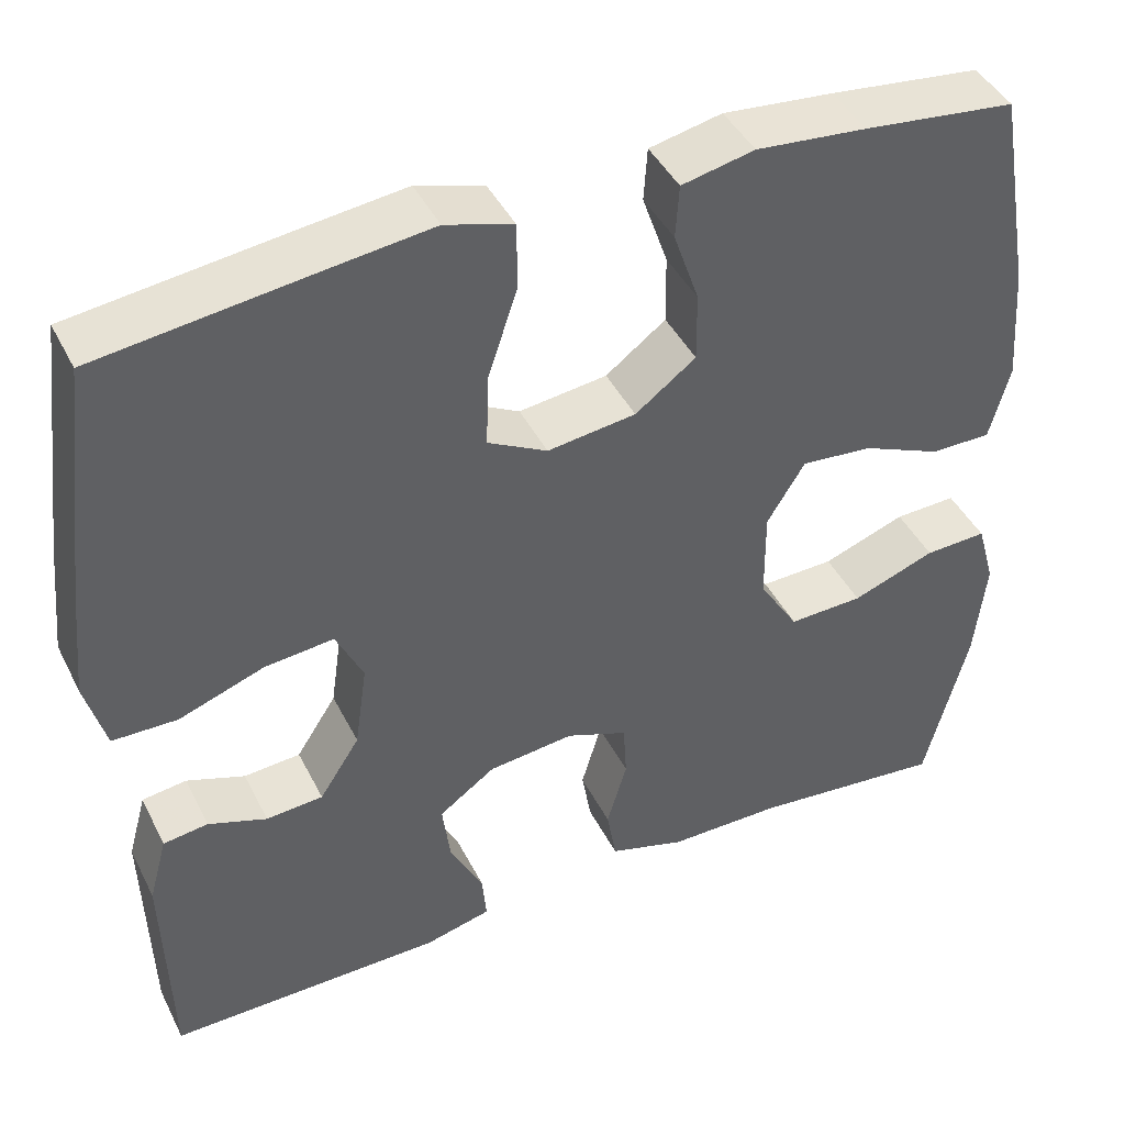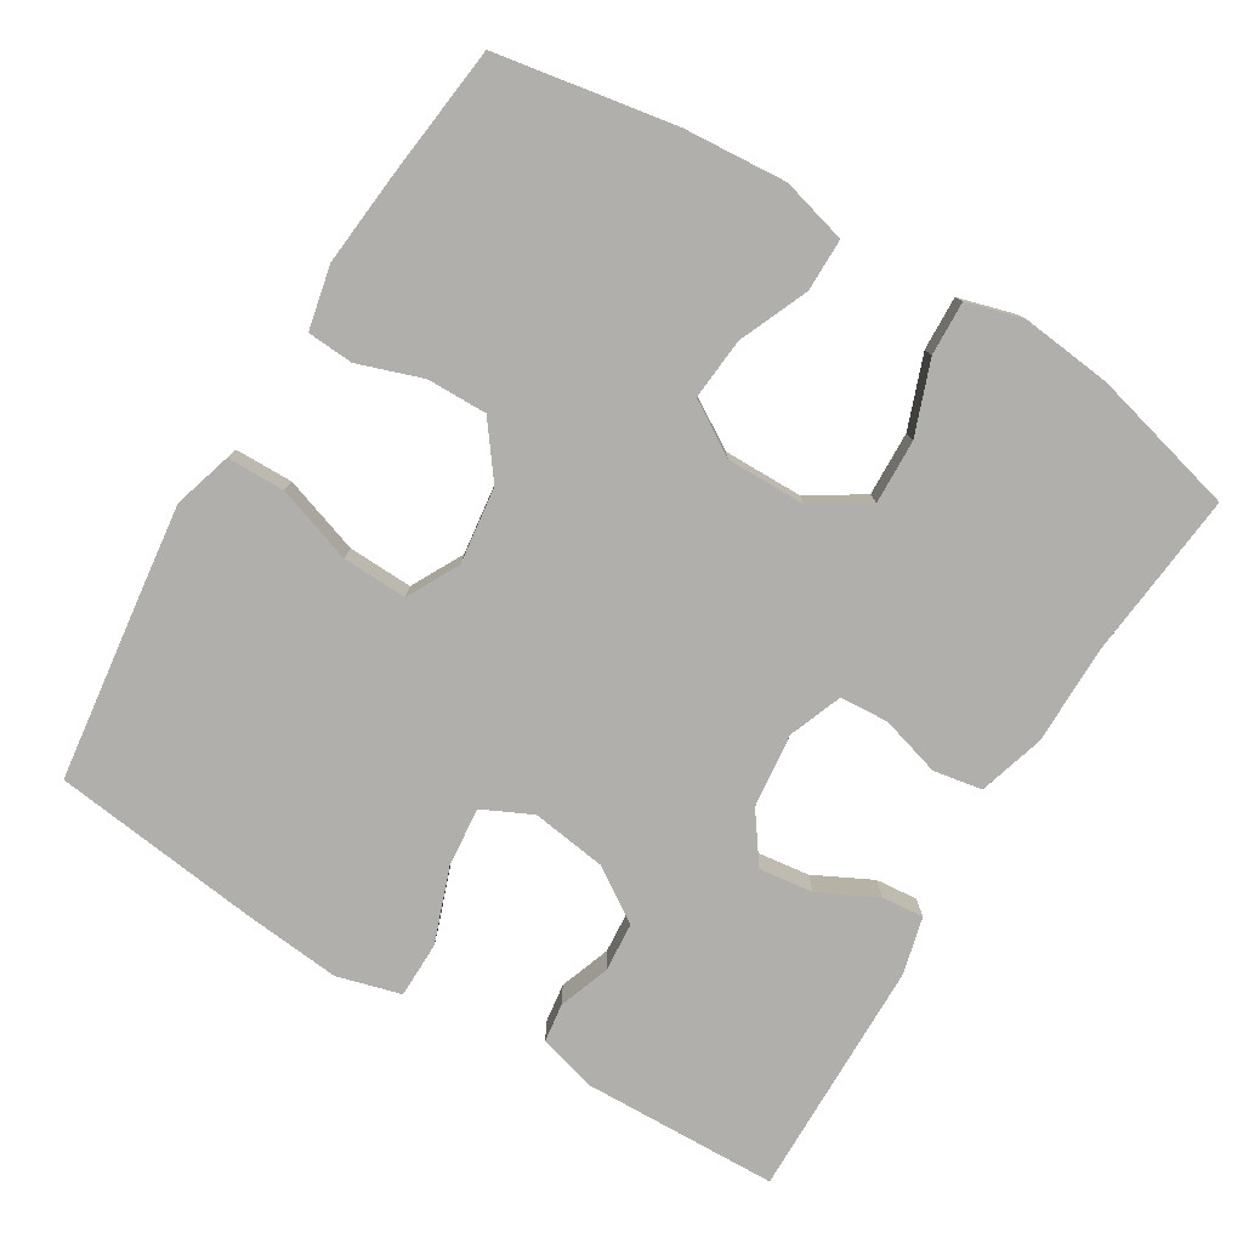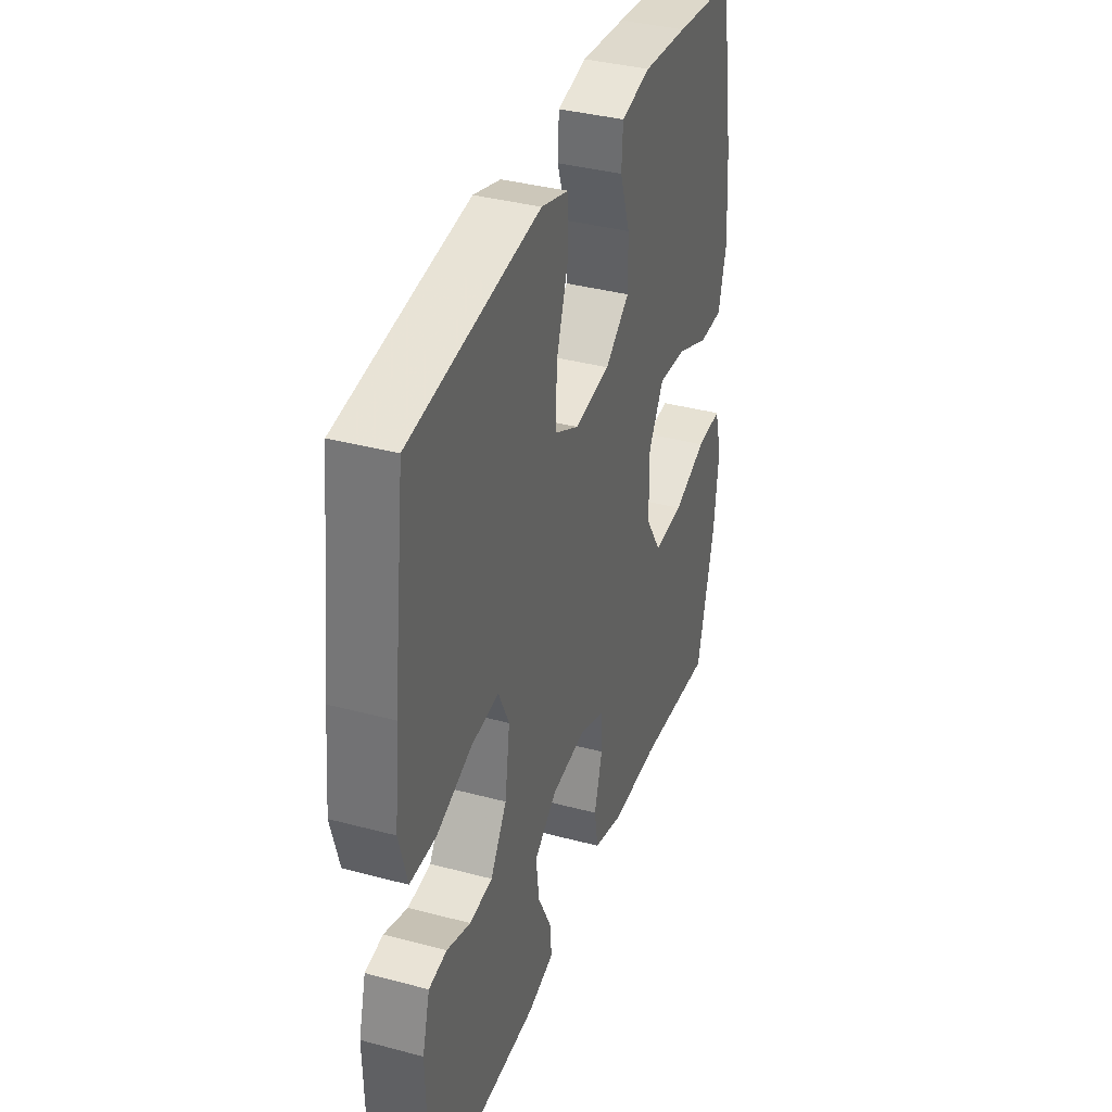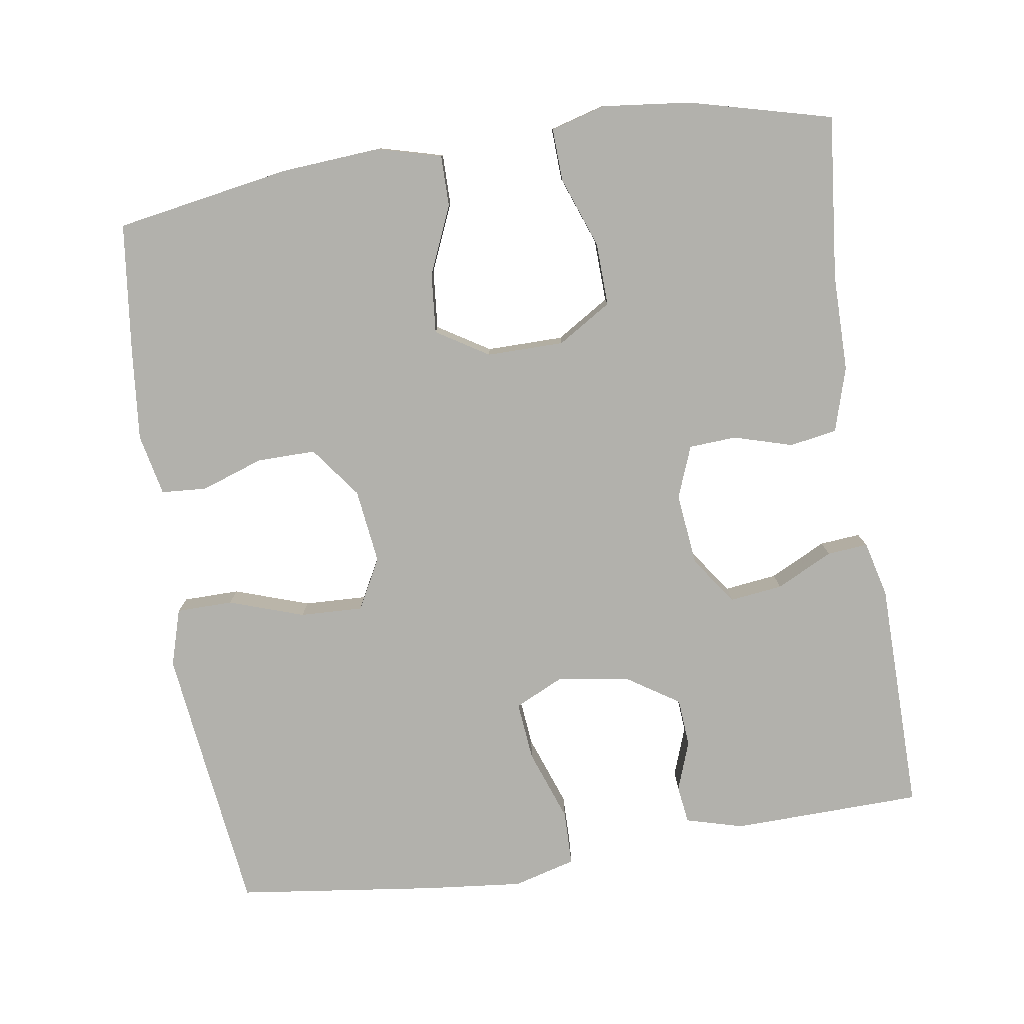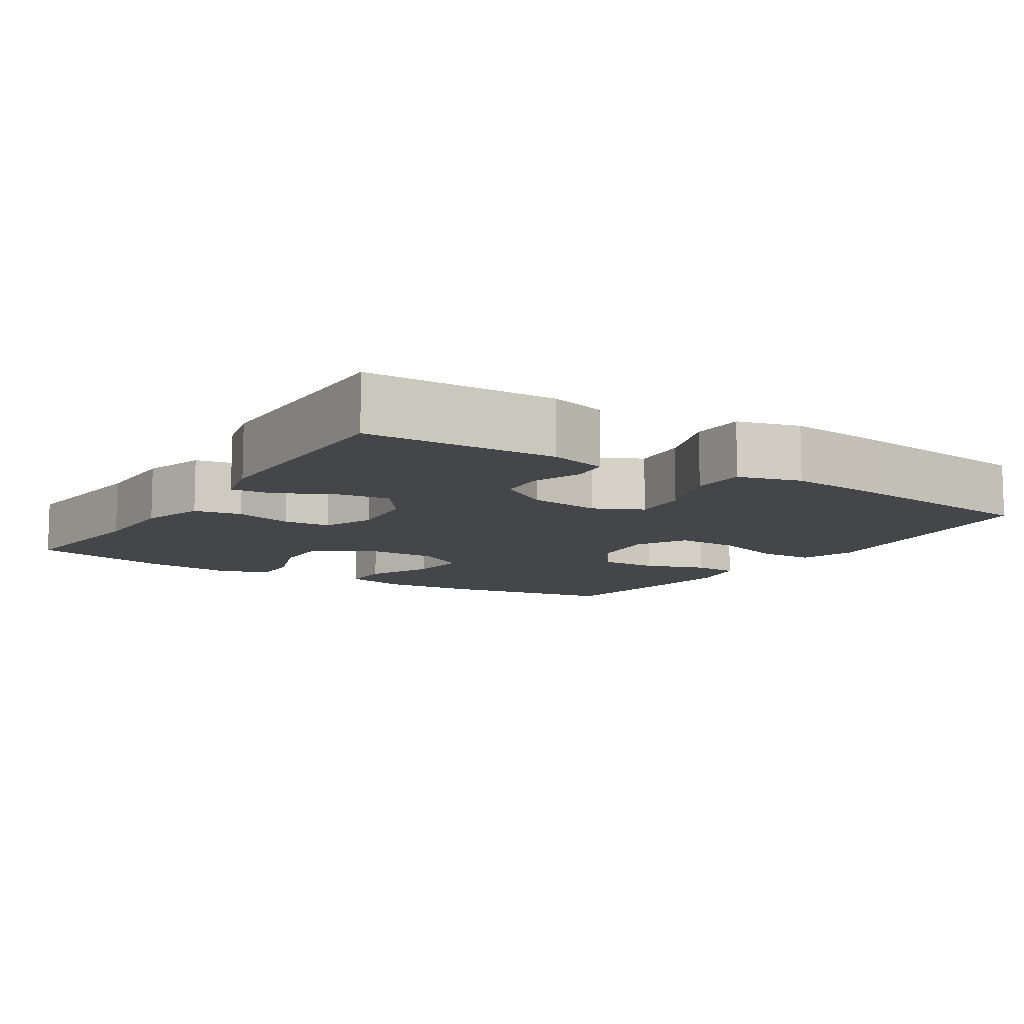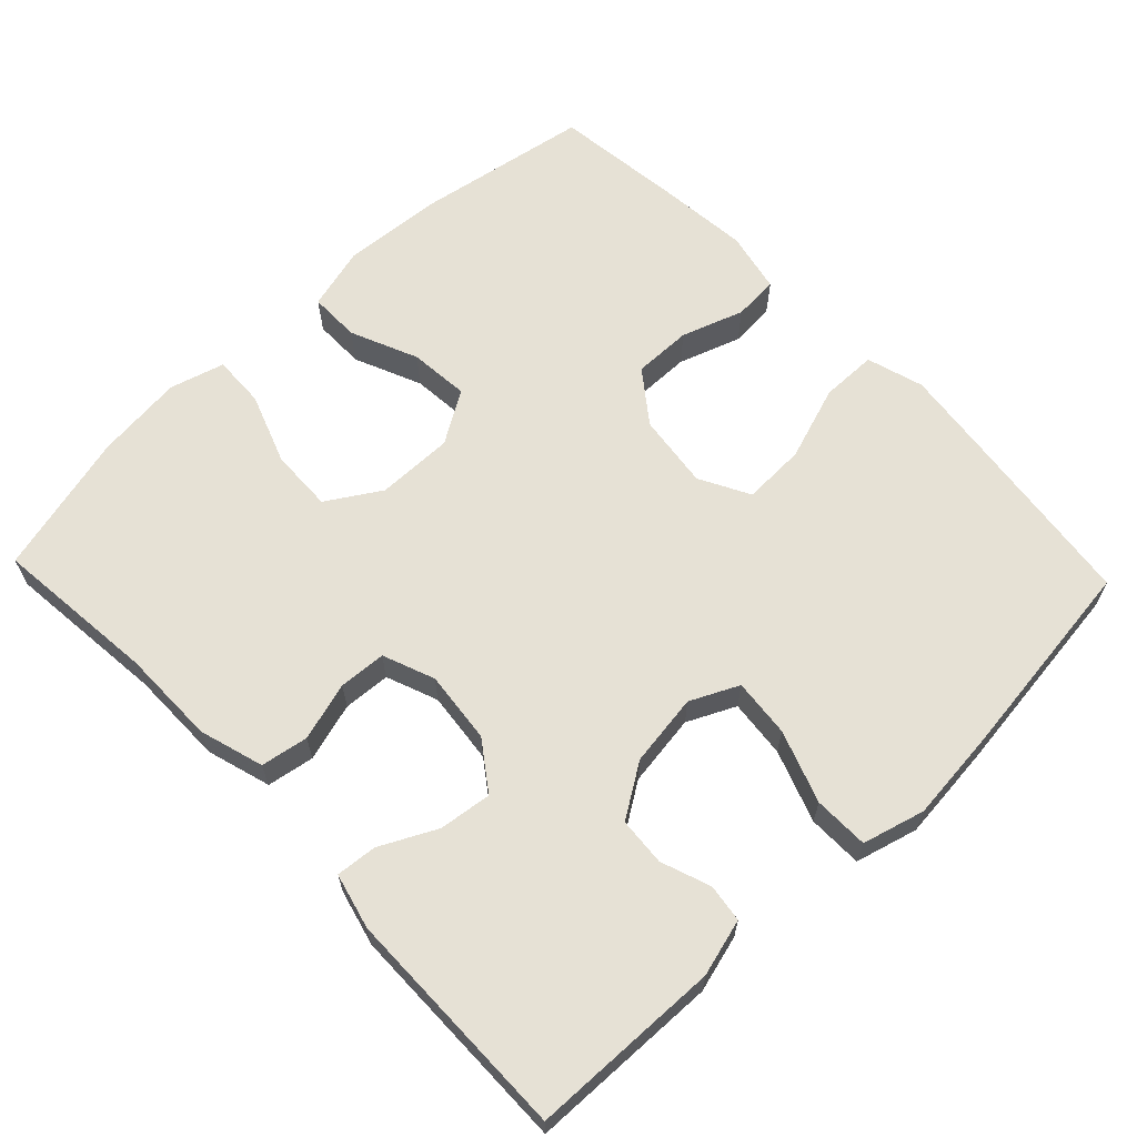
<metadata>
{"format":"obj","ext":"obj","renderer":"f3d","projection":"perspective","resolution":1024,"background":"white","views":[{"elev":43.3,"azim":-25.3,"up":"+Z"},{"elev":-78.3,"azim":58.8,"up":"+Y"},{"elev":36.8,"azim":-70.9,"up":"+Z"},{"elev":-78.9,"azim":98.6,"up":"+Y"},{"elev":-9.9,"azim":-122.5,"up":"+Y"},{"elev":64.1,"azim":-133.7,"up":"+Y"}]}
</metadata>
<code>
v -0.5 0.07 -0.5
v -0.507 0.07 -0.243
v -0.486 0.07 -0.166
v -0.435 0.07 -0.159
v -0.368 0.07 -0.183
v -0.303 0.07 -0.178
v -0.257 0.07 -0.107
v -0.243 0.07 -0.009
v -0.274 0.07 0.056
v -0.353 0.07 0.048
v -0.45 0.07 0.013
v -0.524 0.07 0.014
v -0.547 0.07 0.098
v -0.534 0.07 0.228
v -0.5 0.07 0.5
v -0.257 0.07 0.531
v -0.135 0.07 0.546
v -0.058 0.07 0.523
v -0.057 0.07 0.447
v -0.091 0.07 0.346
v -0.094 0.07 0.261
v -0.026 0.07 0.225
v 0.075 0.07 0.238
v 0.144 0.07 0.29
v 0.143 0.07 0.369
v 0.114 0.07 0.453
v 0.118 0.07 0.514
v 0.201 0.07 0.532
v 0.327 0.07 0.52
v 0.5 0.07 0.5
v 0.541 0.07 0.264
v 0.551 0.07 0.13
v 0.528 0.07 0.044
v 0.459 0.07 0.044
v 0.368 0.07 0.083
v 0.287 0.07 0.09
v 0.244 0.07 0.02
v 0.245 0.07 -0.084
v 0.29 0.07 -0.156
v 0.375 0.07 -0.153
v 0.47 0.07 -0.118
v 0.541 0.07 -0.115
v 0.562 0.07 -0.189
v 0.549 0.07 -0.308
v 0.5 0.07 -0.5
v 0.279 0.07 -0.478
v 0.149 0.07 -0.478
v 0.062 0.07 -0.452
v 0.051 0.07 -0.388
v 0.074 0.07 -0.309
v 0.07 0.07 -0.245
v 0 0.07 -0.218
v -0.098 0.07 -0.229
v -0.162 0.07 -0.275
v -0.153 0.07 -0.346
v -0.115 0.07 -0.422
v -0.11 0.07 -0.477
v -0.185 0.07 -0.496
v -0.5 0 -0.5
v -0.507 0 -0.243
v -0.486 0 -0.166
v -0.435 0 -0.159
v -0.368 0 -0.183
v -0.303 0 -0.178
v -0.257 0 -0.107
v -0.243 0 -0.009
v -0.274 0 0.056
v -0.353 0 0.048
v -0.45 0 0.013
v -0.524 0 0.014
v -0.547 0 0.098
v -0.534 0 0.228
v -0.5 0 0.5
v -0.257 0 0.531
v -0.135 0 0.546
v -0.058 0 0.523
v -0.057 0 0.447
v -0.091 0 0.346
v -0.094 0 0.261
v -0.026 0 0.225
v 0.075 0 0.238
v 0.144 0 0.29
v 0.143 0 0.369
v 0.114 0 0.453
v 0.118 0 0.514
v 0.201 0 0.532
v 0.327 0 0.52
v 0.5 0 0.5
v 0.541 0 0.264
v 0.551 0 0.13
v 0.528 0 0.044
v 0.459 0 0.044
v 0.368 0 0.083
v 0.287 0 0.09
v 0.244 0 0.02
v 0.245 0 -0.084
v 0.29 0 -0.156
v 0.375 0 -0.153
v 0.47 0 -0.118
v 0.541 0 -0.115
v 0.562 0 -0.189
v 0.549 0 -0.308
v 0.5 0 -0.5
v 0.279 0 -0.478
v 0.149 0 -0.478
v 0.062 0 -0.452
v 0.051 0 -0.388
v 0.074 0 -0.309
v 0.07 0 -0.245
v 0 0 -0.218
v -0.098 0 -0.229
v -0.162 0 -0.275
v -0.153 0 -0.346
v -0.115 0 -0.422
v -0.11 0 -0.477
v -0.185 0 -0.496
f 3 4 5
f 2 3 5
f 1 2 5
f 58 1 5
f 57 58 5
f 56 57 5
f 55 56 5
f 54 55 5 6
f 53 54 6 7
f 52 53 7 8
f 51 52 8 9
f 48 49 50
f 47 48 50
f 46 47 50
f 45 46 50
f 44 45 50
f 43 44 50
f 42 43 50
f 41 42 50
f 40 41 50
f 39 40 50 51
f 38 39 51 9
f 33 34 35
f 32 33 35
f 31 32 35
f 30 31 35
f 29 30 35
f 28 29 35
f 27 28 35
f 26 27 35
f 25 26 35
f 24 25 35 36
f 23 24 36 37
f 18 19 20
f 17 18 20
f 16 17 20
f 15 16 20
f 14 15 20
f 13 14 20
f 12 13 20
f 11 12 20
f 10 11 20
f 9 10 20 21
f 37 38 9
f 23 37 9
f 22 23 9
f 9 21 22
f 63 62 61
f 63 61 60
f 63 60 59
f 63 59 116
f 63 116 115
f 63 115 114
f 63 114 113
f 64 63 113 112
f 65 64 112 111
f 66 65 111 110
f 67 66 110 109
f 108 107 106
f 108 106 105
f 108 105 104
f 108 104 103
f 108 103 102
f 108 102 101
f 108 101 100
f 108 100 99
f 108 99 98
f 109 108 98 97
f 67 109 97 96
f 93 92 91
f 93 91 90
f 93 90 89
f 93 89 88
f 93 88 87
f 93 87 86
f 93 86 85
f 93 85 84
f 93 84 83
f 94 93 83 82
f 95 94 82 81
f 78 77 76
f 78 76 75
f 78 75 74
f 78 74 73
f 78 73 72
f 78 72 71
f 78 71 70
f 78 70 69
f 78 69 68
f 79 78 68 67
f 67 96 95
f 67 95 81
f 67 81 80
f 80 79 67
f 1 59 60 2
f 2 60 61 3
f 3 61 62 4
f 4 62 63 5
f 5 63 64 6
f 6 64 65 7
f 7 65 66 8
f 8 66 67 9
f 9 67 68 10
f 10 68 69 11
f 11 69 70 12
f 12 70 71 13
f 13 71 72 14
f 14 72 73 15
f 15 73 74 16
f 16 74 75 17
f 17 75 76 18
f 18 76 77 19
f 19 77 78 20
f 20 78 79 21
f 21 79 80 22
f 22 80 81 23
f 23 81 82 24
f 24 82 83 25
f 25 83 84 26
f 26 84 85 27
f 27 85 86 28
f 28 86 87 29
f 29 87 88 30
f 30 88 89 31
f 31 89 90 32
f 32 90 91 33
f 33 91 92 34
f 34 92 93 35
f 35 93 94 36
f 36 94 95 37
f 37 95 96 38
f 38 96 97 39
f 39 97 98 40
f 40 98 99 41
f 41 99 100 42
f 42 100 101 43
f 43 101 102 44
f 44 102 103 45
f 45 103 104 46
f 46 104 105 47
f 47 105 106 48
f 48 106 107 49
f 49 107 108 50
f 50 108 109 51
f 51 109 110 52
f 52 110 111 53
f 53 111 112 54
f 54 112 113 55
f 55 113 114 56
f 56 114 115 57
f 57 115 116 58
f 58 116 59 1

</code>
